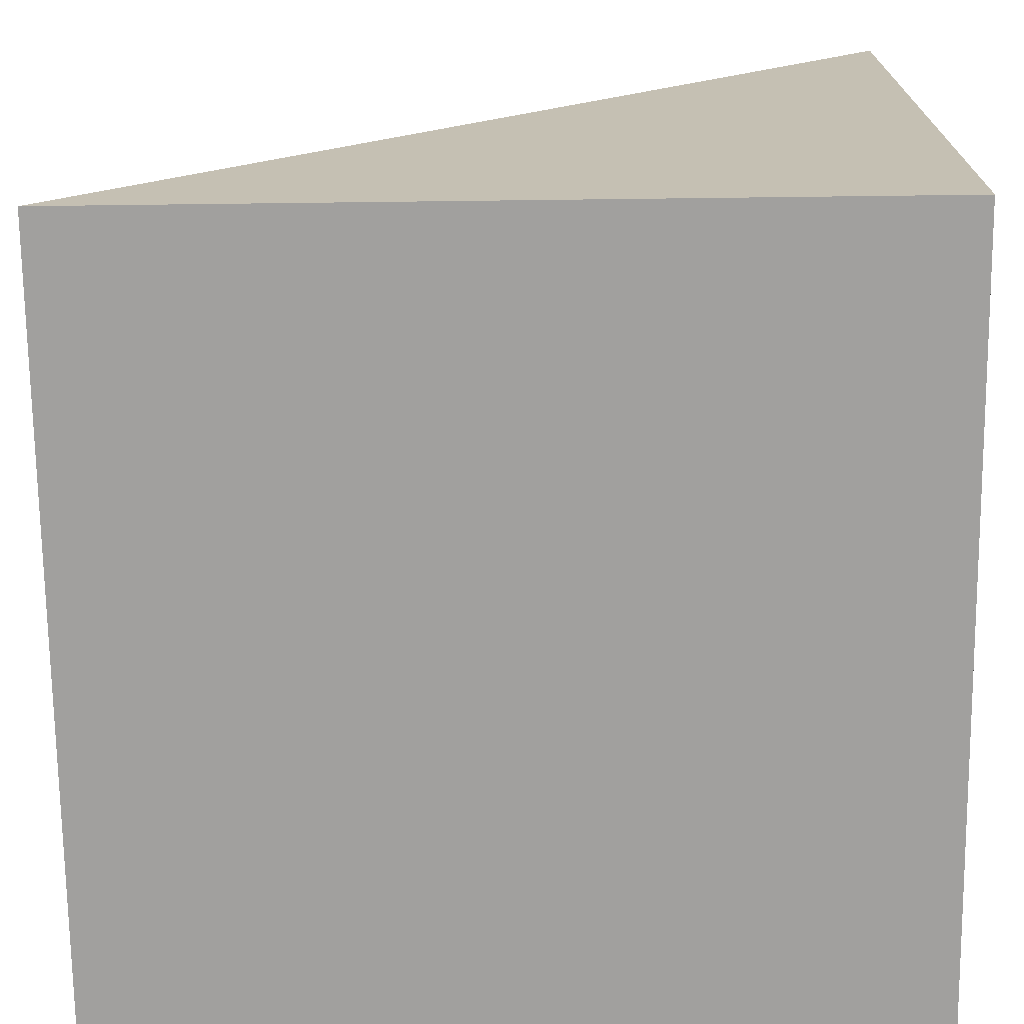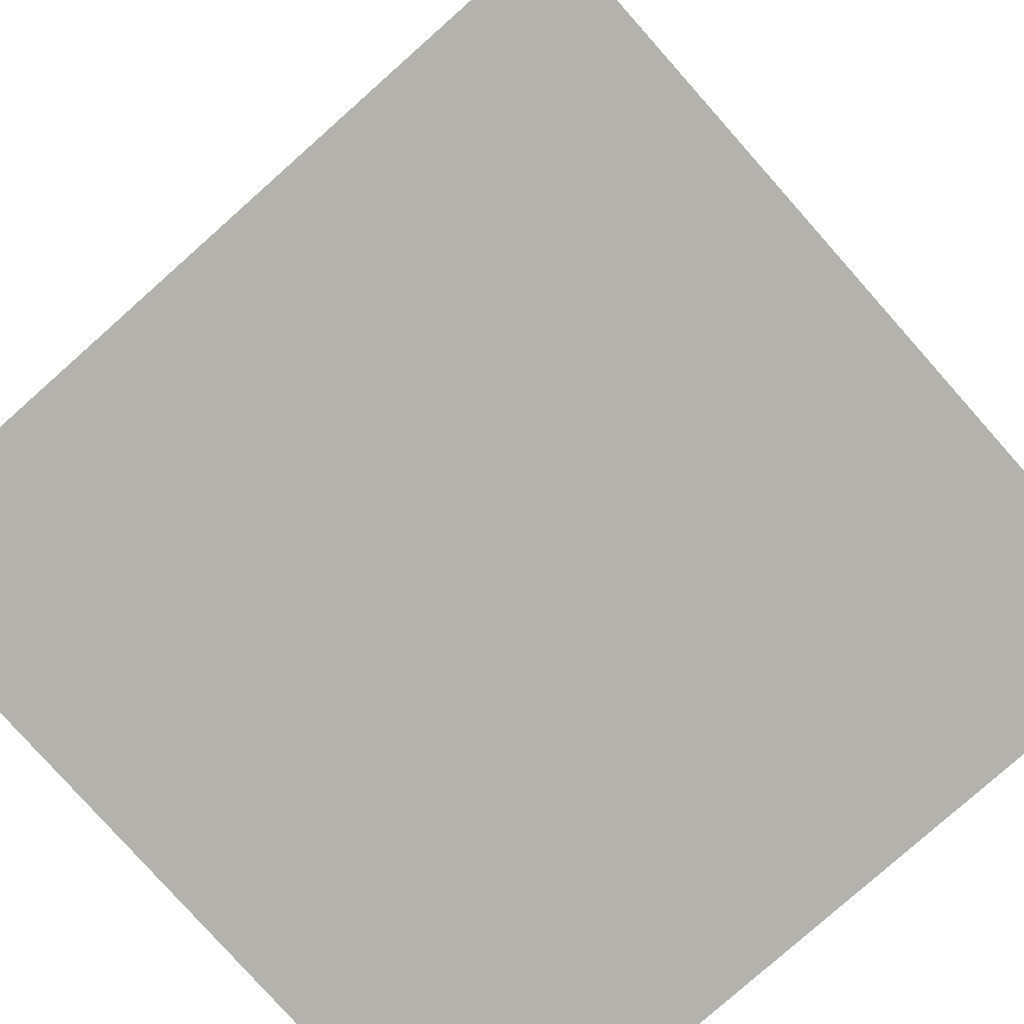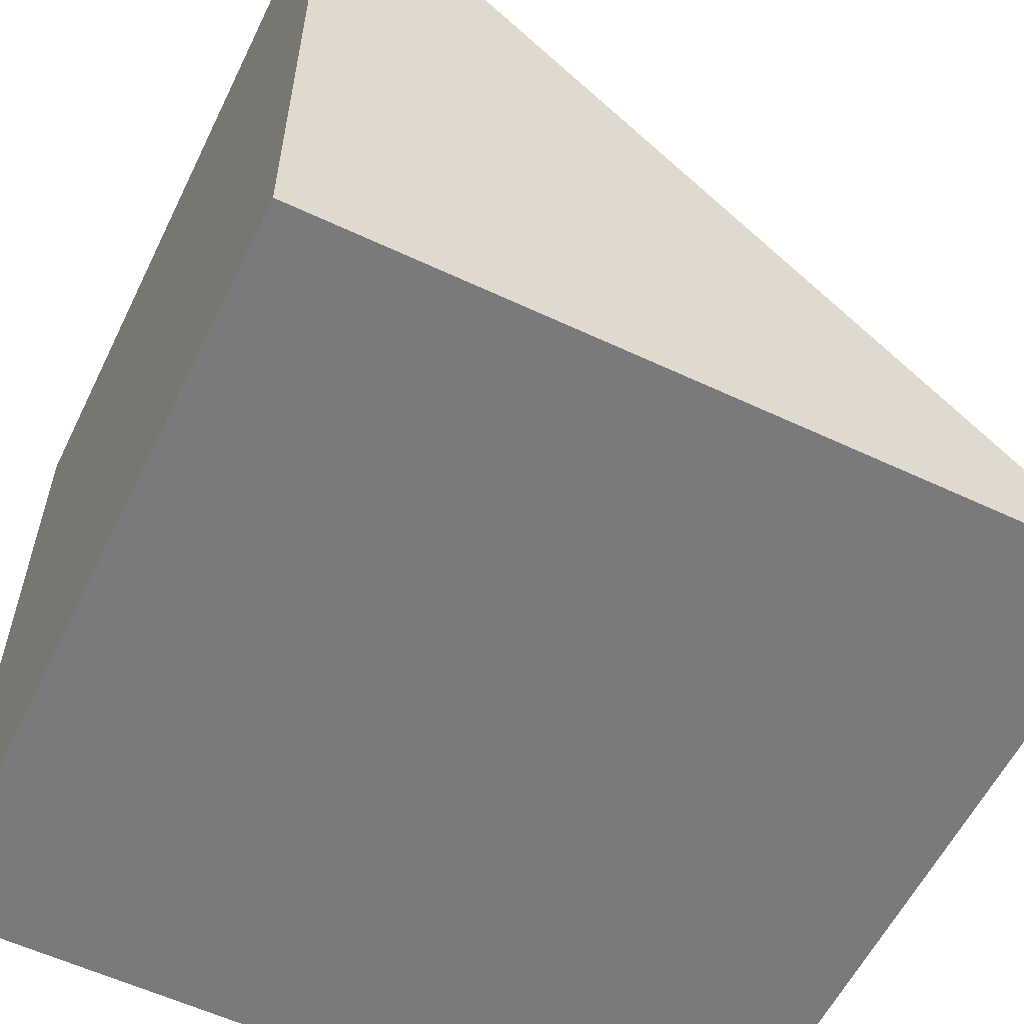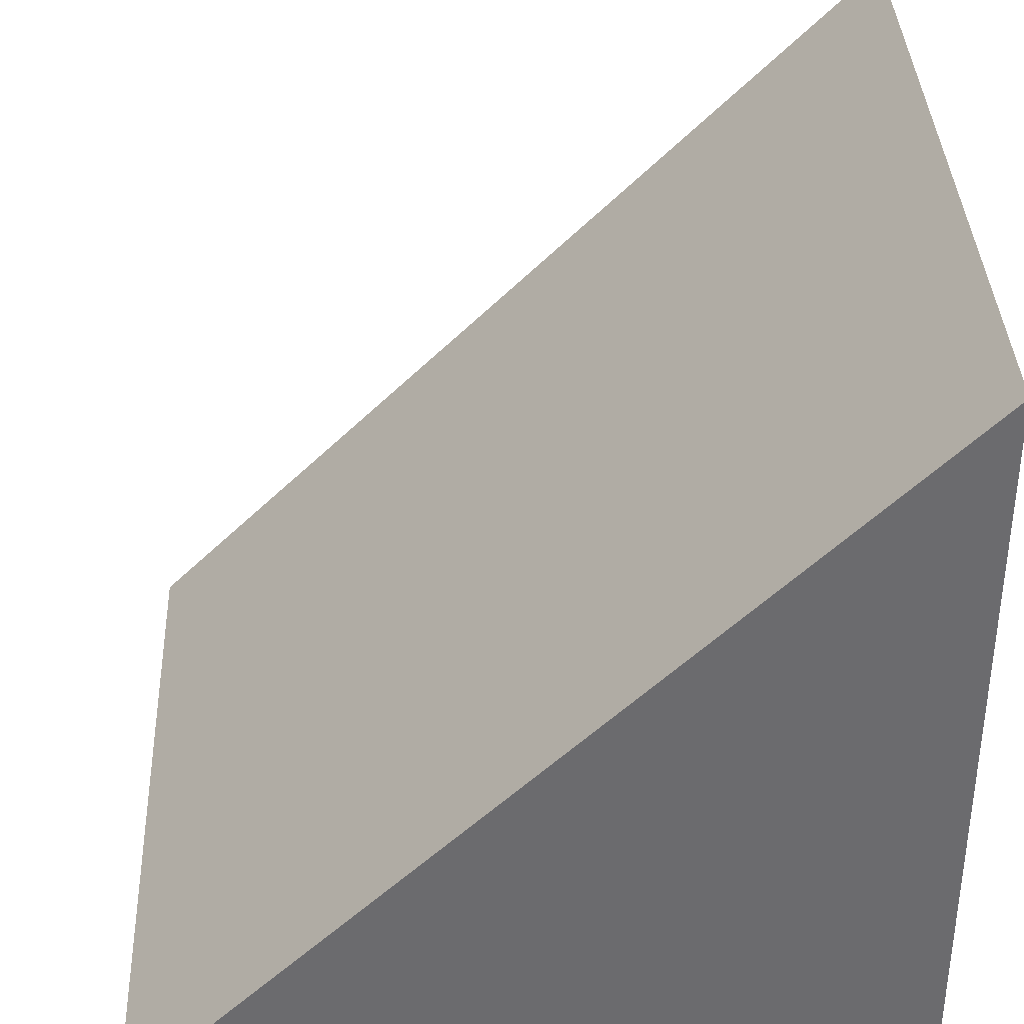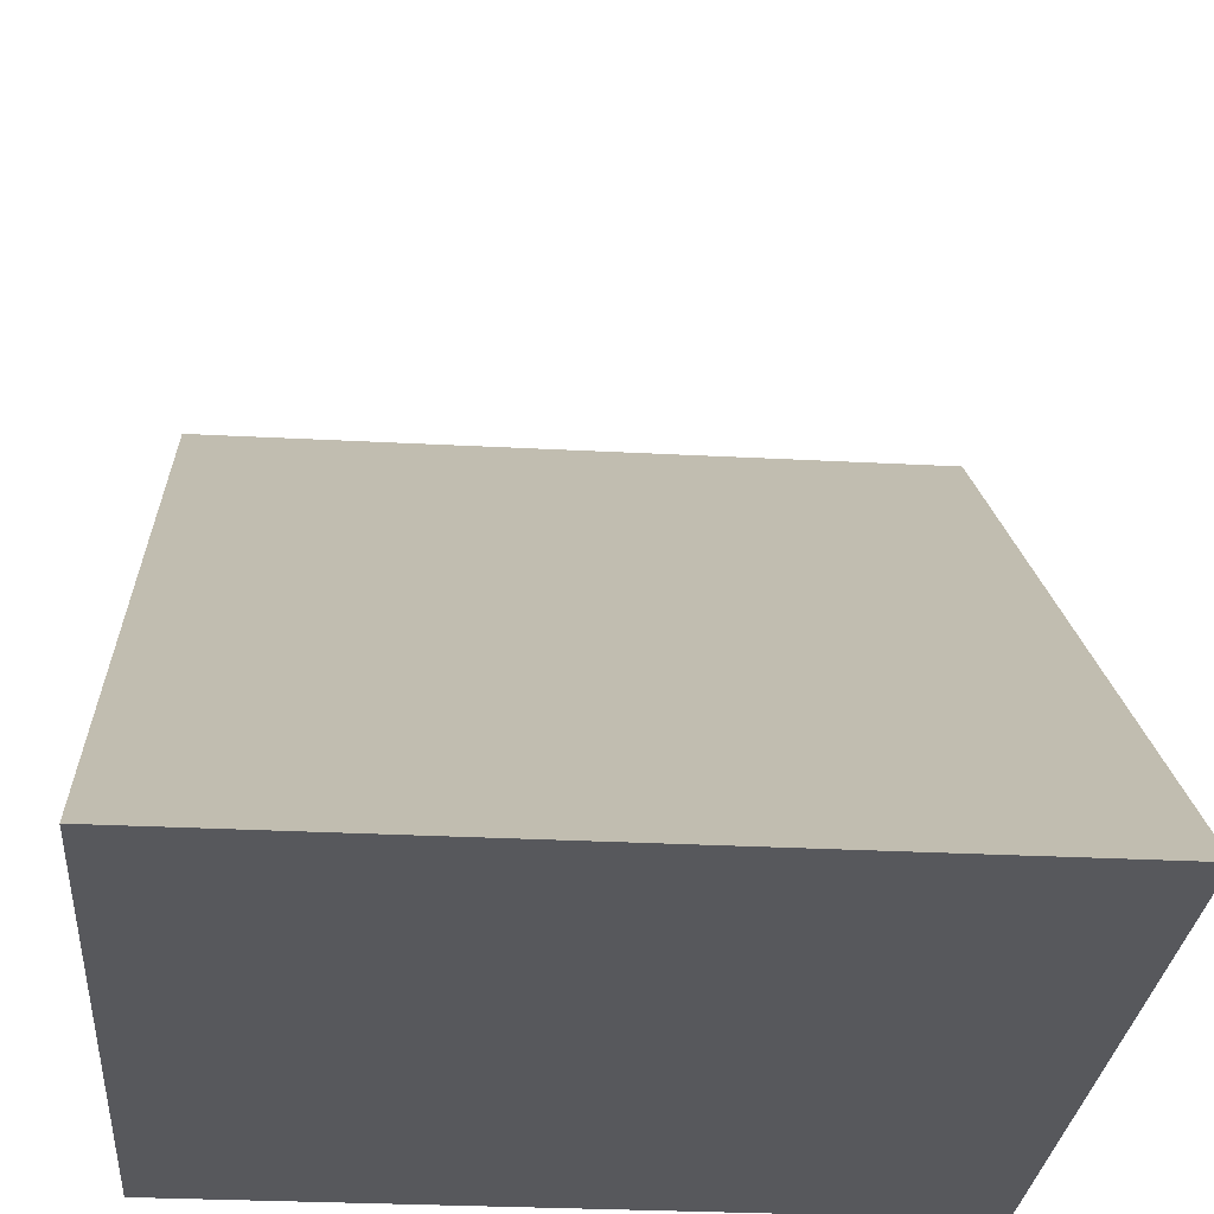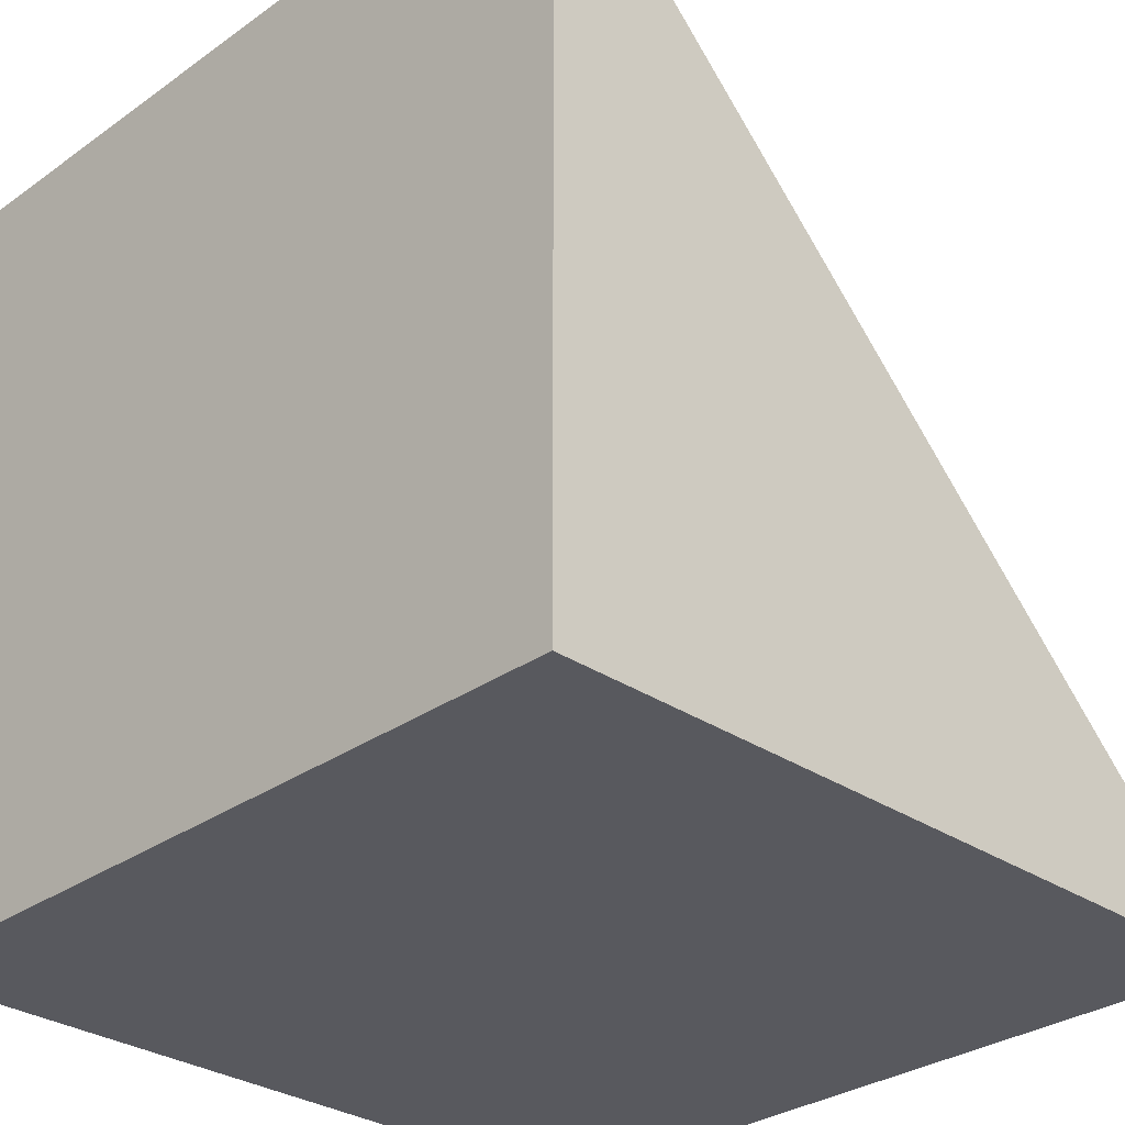
<metadata>
{"format":"obj","ext":"obj","renderer":"f3d","projection":"perspective","resolution":1024,"background":"white","views":[{"elev":-71.8,"azim":90.7,"up":"+Y"},{"elev":-79.4,"azim":131.6,"up":"+Z"},{"elev":-58.2,"azim":64.1,"up":"+Z"},{"elev":36.7,"azim":87.7,"up":"+Y"},{"elev":-28.6,"azim":-4.6,"up":"+Y"},{"elev":-30.3,"azim":45.7,"up":"+Z"}]}
</metadata>
<code>
v 1 -1 1
v -1 -1 1
v 1 -1 -1
v 1 1 -1
v -1 -1 -1
v -1 1 -1
g cullw
f 5 2 6
g nocull
f 1 4 6 2
g culln
f 5 6 4 3
g culld
f 2 5 3 1
g culle
f 4 1 3

</code>
